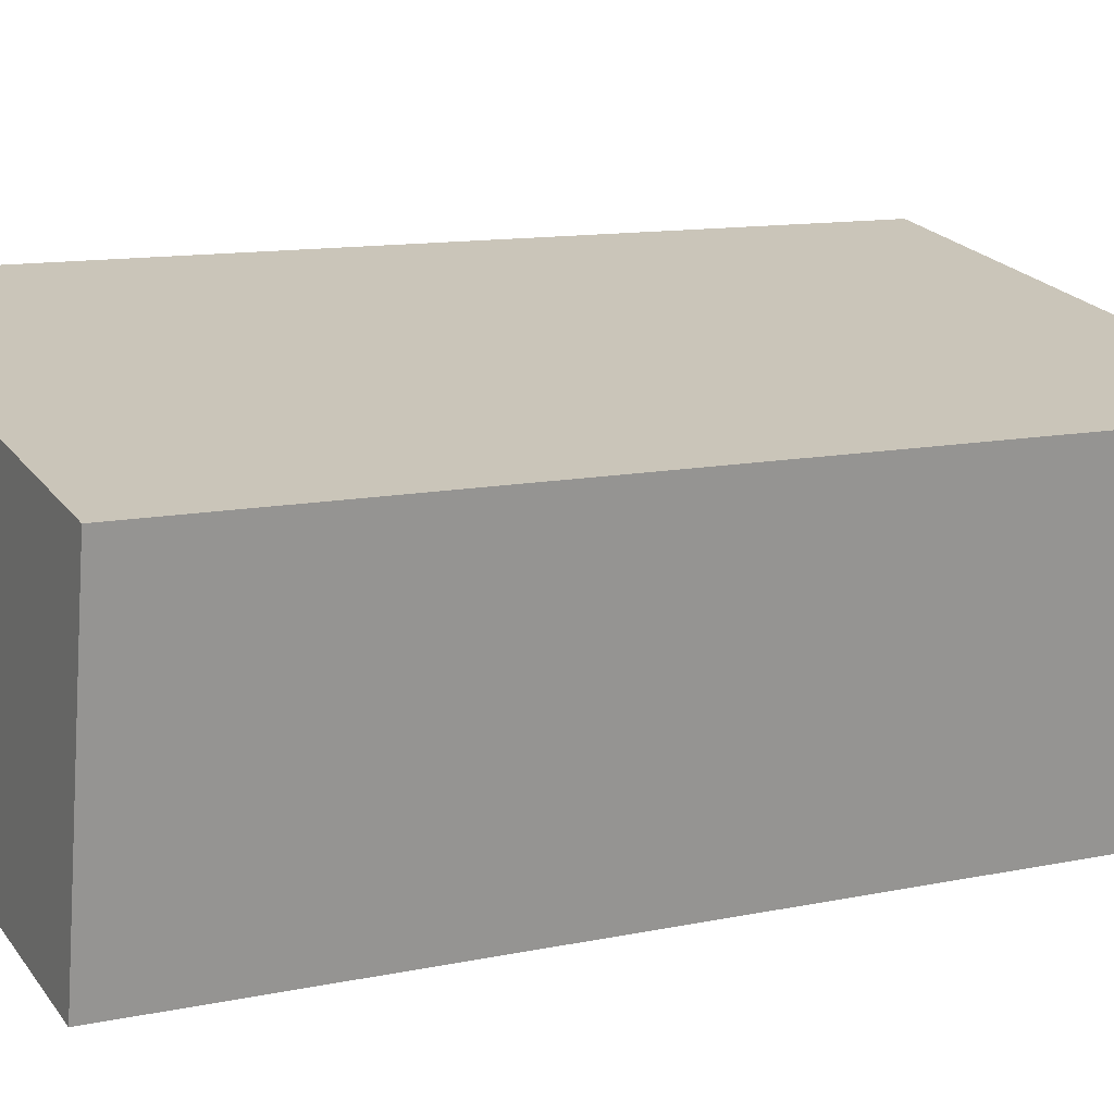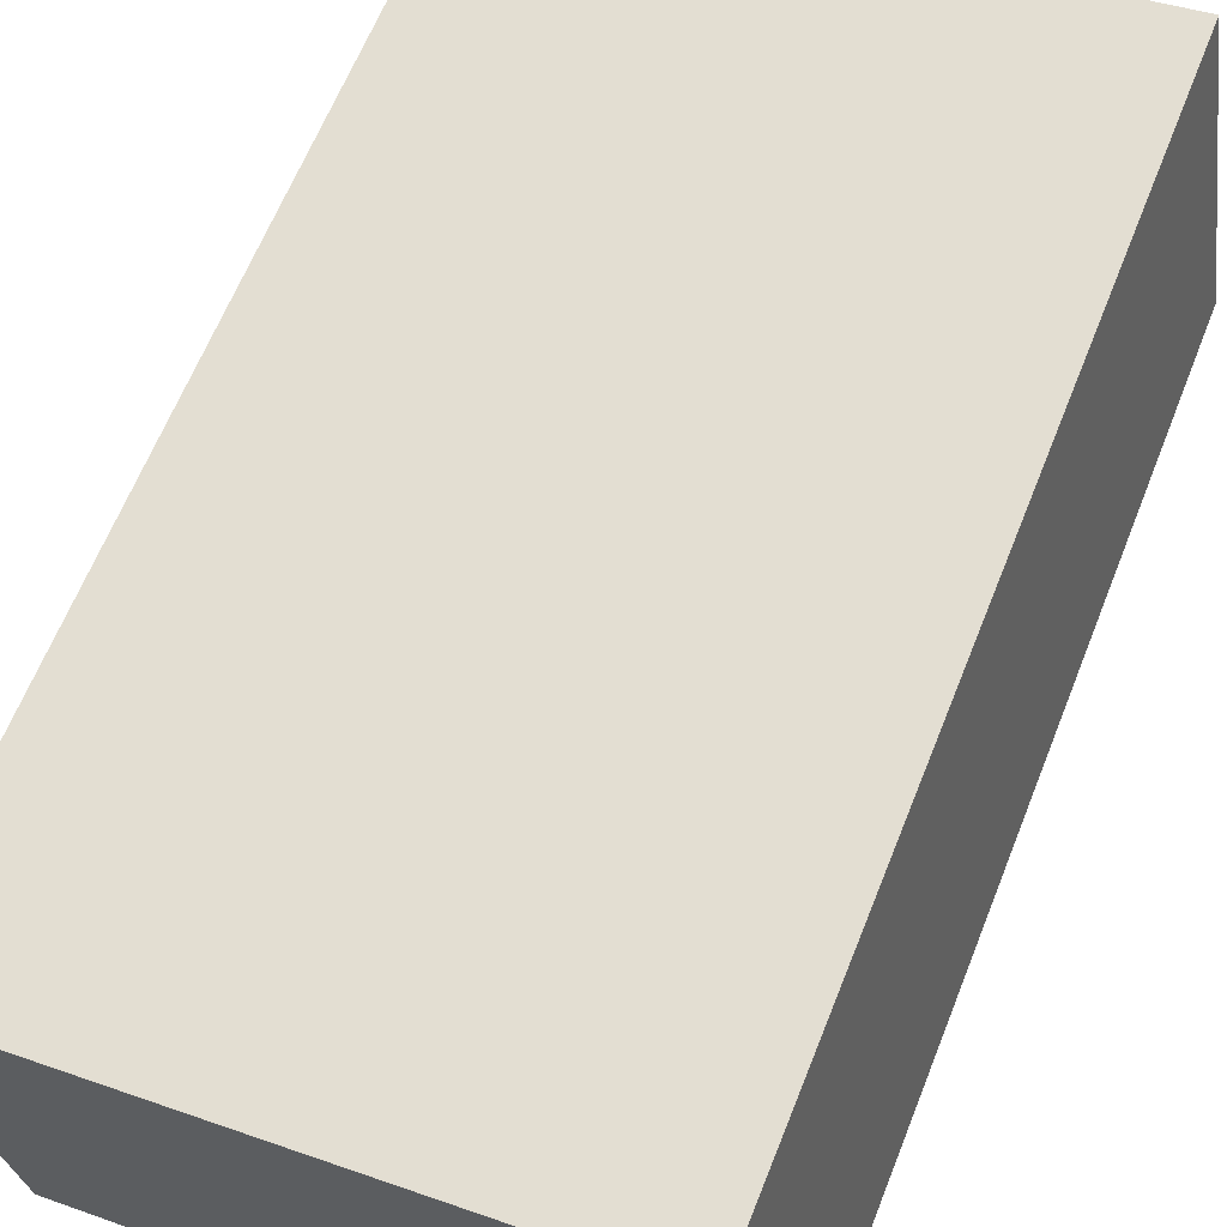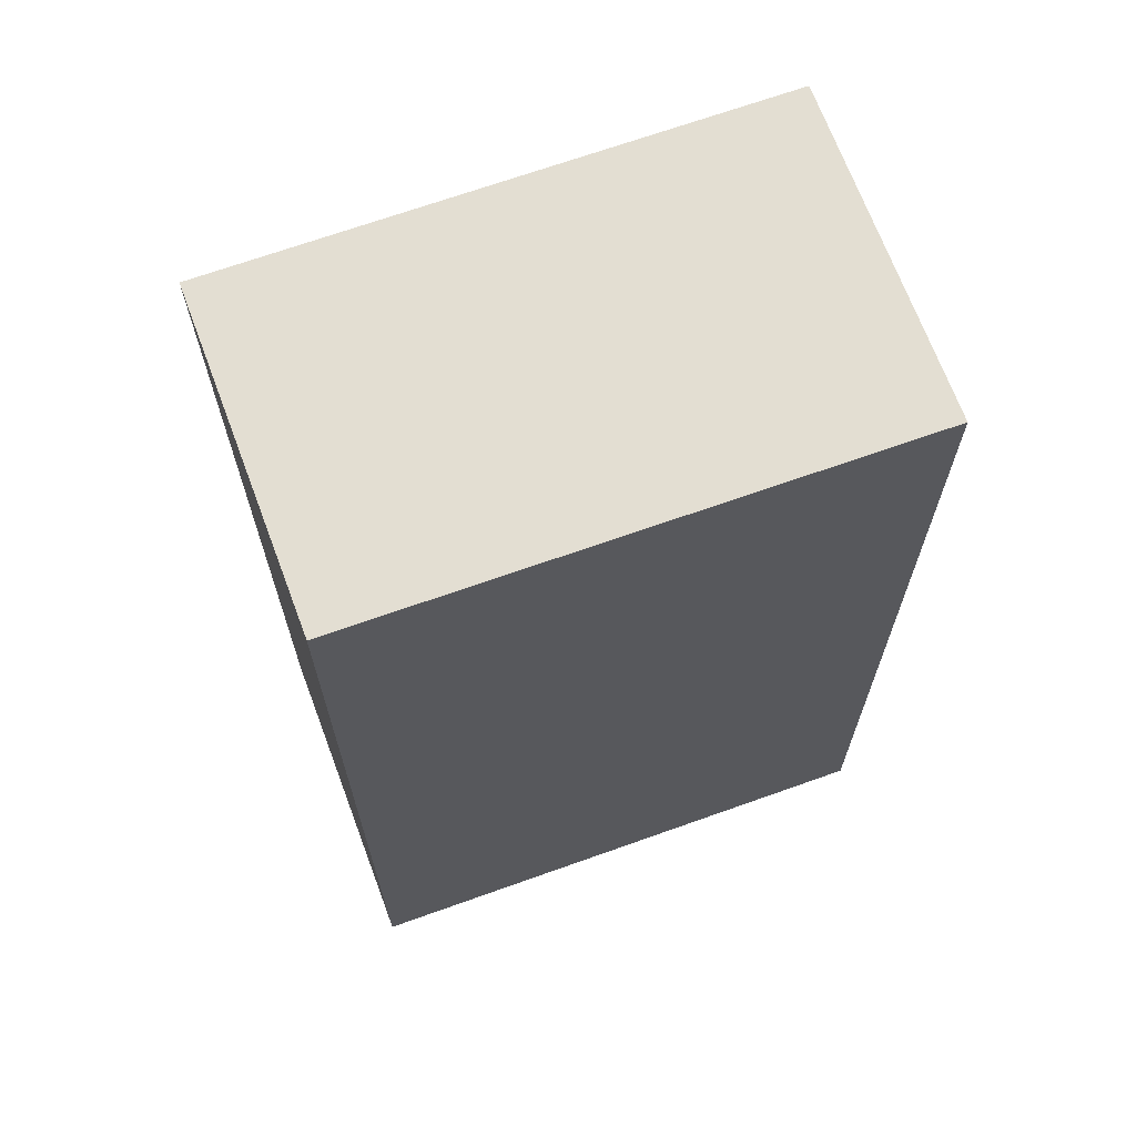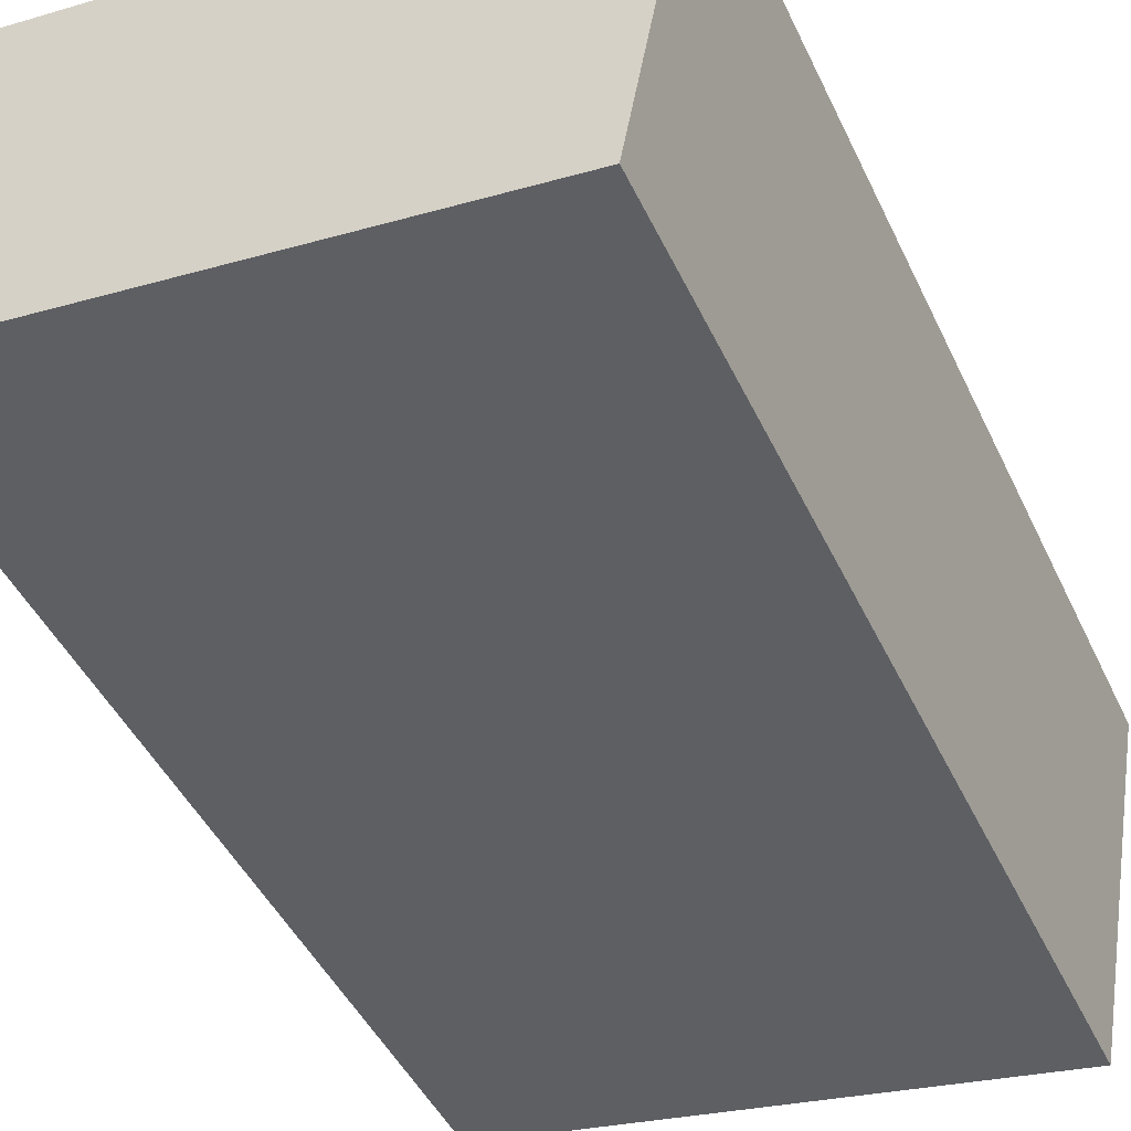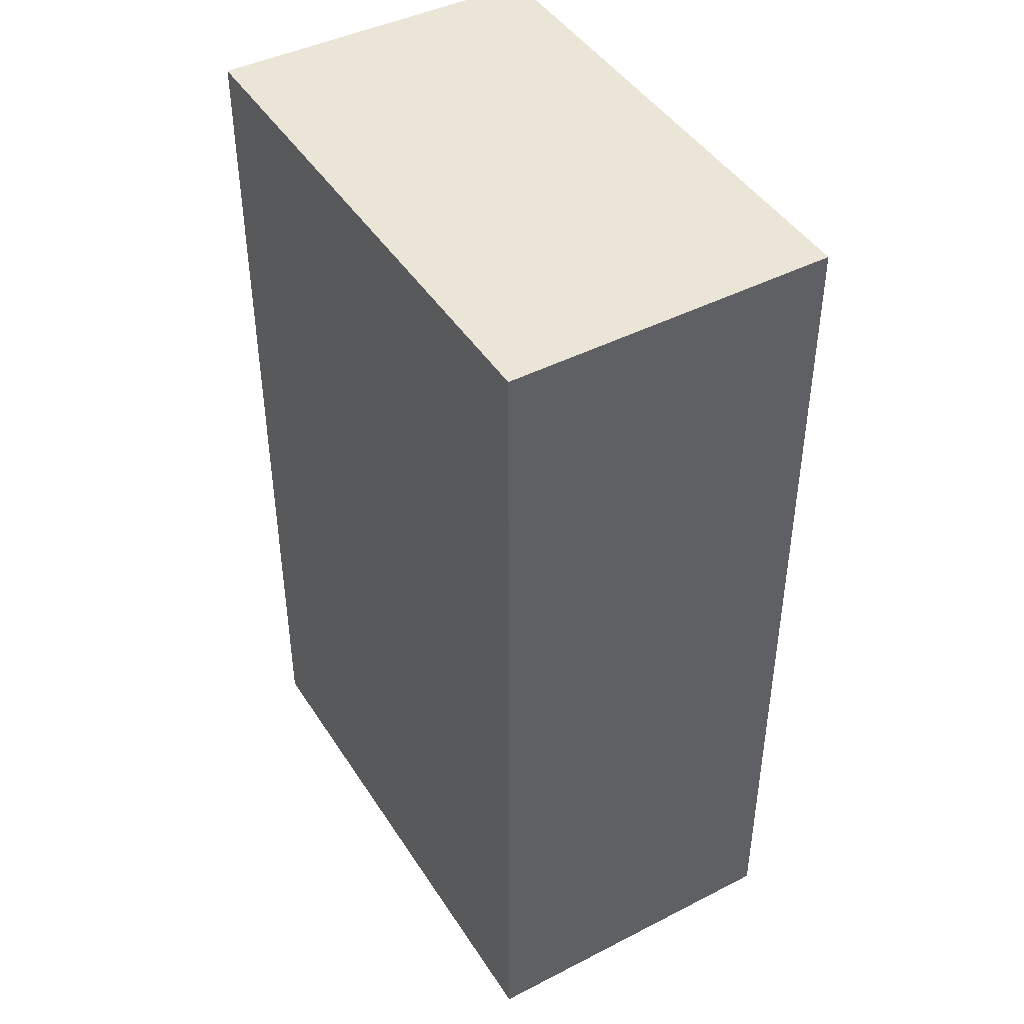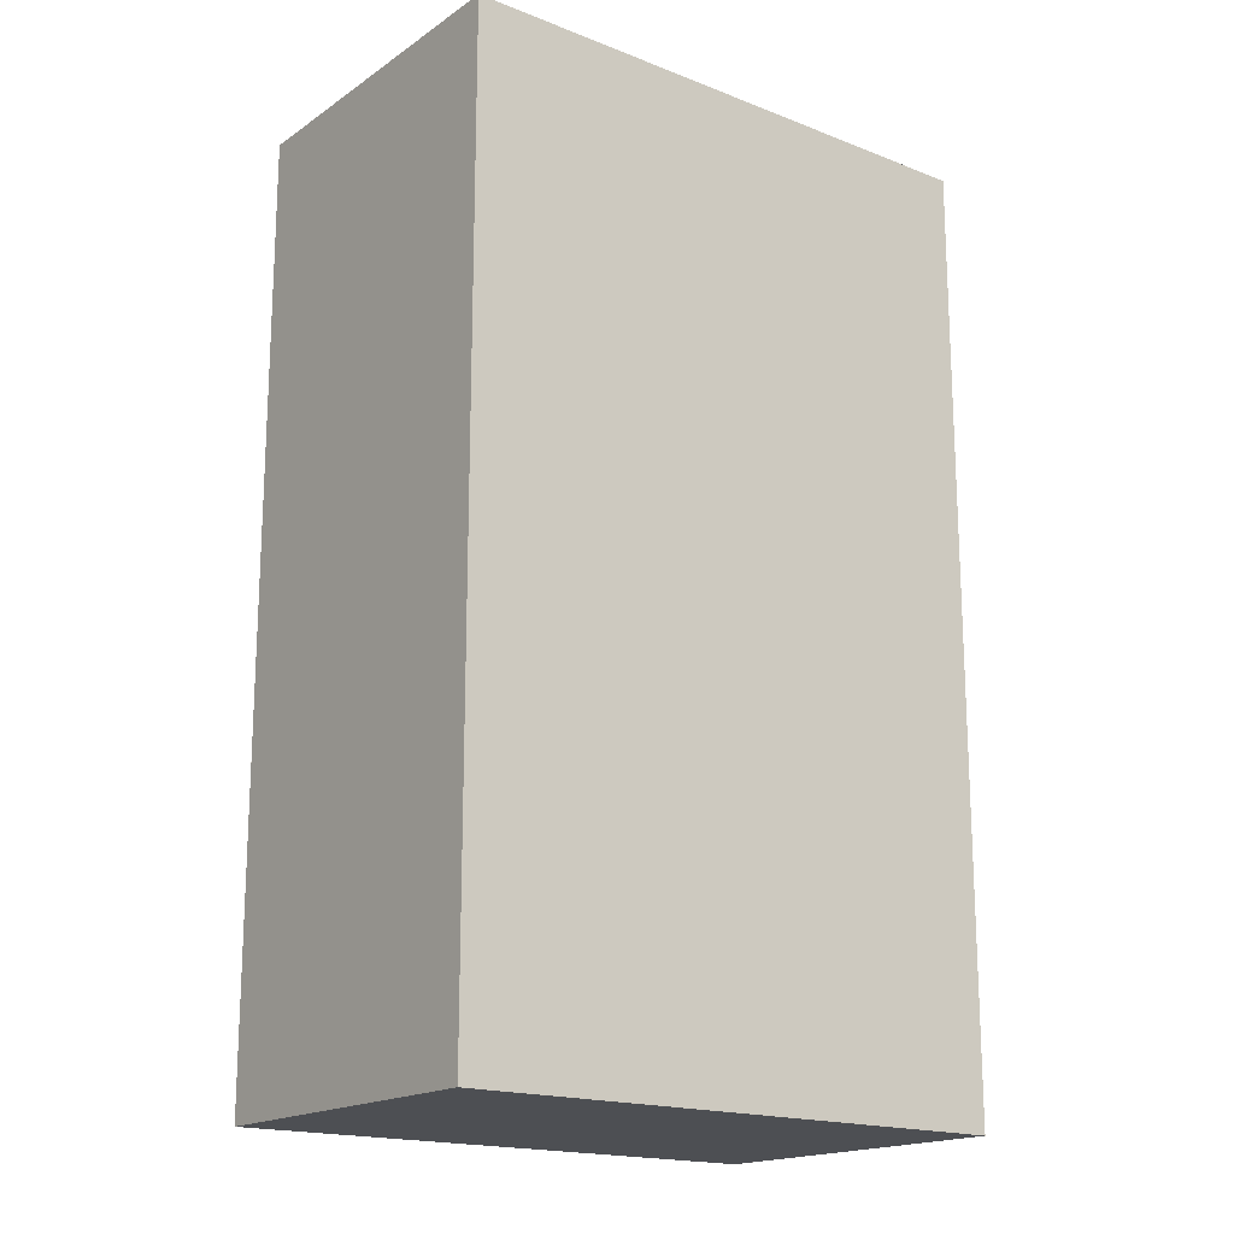
<metadata>
{"format":"obj","ext":"obj","renderer":"f3d","projection":"perspective","resolution":1024,"background":"white","views":[{"elev":11.7,"azim":63.1,"up":"+Z"},{"elev":63.9,"azim":-158.3,"up":"+Z"},{"elev":67.6,"azim":169.4,"up":"+Y"},{"elev":-45.8,"azim":24.3,"up":"+Z"},{"elev":44.0,"azim":69.0,"up":"+Y"},{"elev":-17.7,"azim":-28.3,"up":"+Y"}]}
</metadata>
<code>
v  12.82 21.84 -2.057
v  1.259 21.84 7.847
v  14.19 21.84 5.698
v  0 21.84 1.337e-15
v  14.19 -3.489e-16 5.698
v  12.82 1.26e-16 -2.057
v  0 0 0
v  1.259 -4.805e-16 7.847
g defaultobject
f 1 2 3
f 2 1 4
f 5 1 3
f 1 5 6
f 6 4 1
f 4 6 7
f 7 2 4
f 2 7 8
f 8 3 2
f 3 8 5
f 8 6 5
f 6 8 7

</code>
